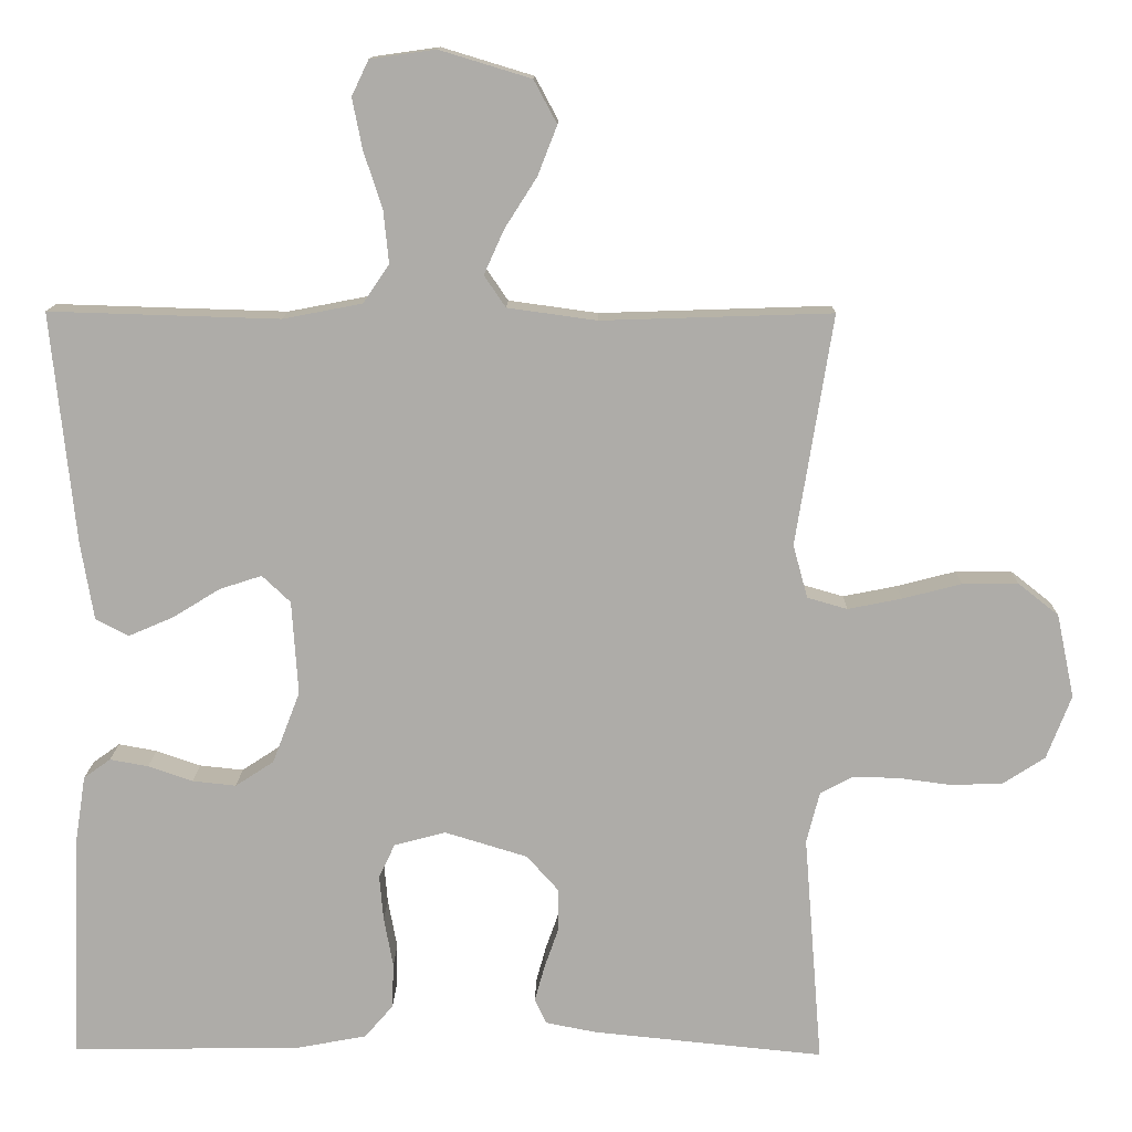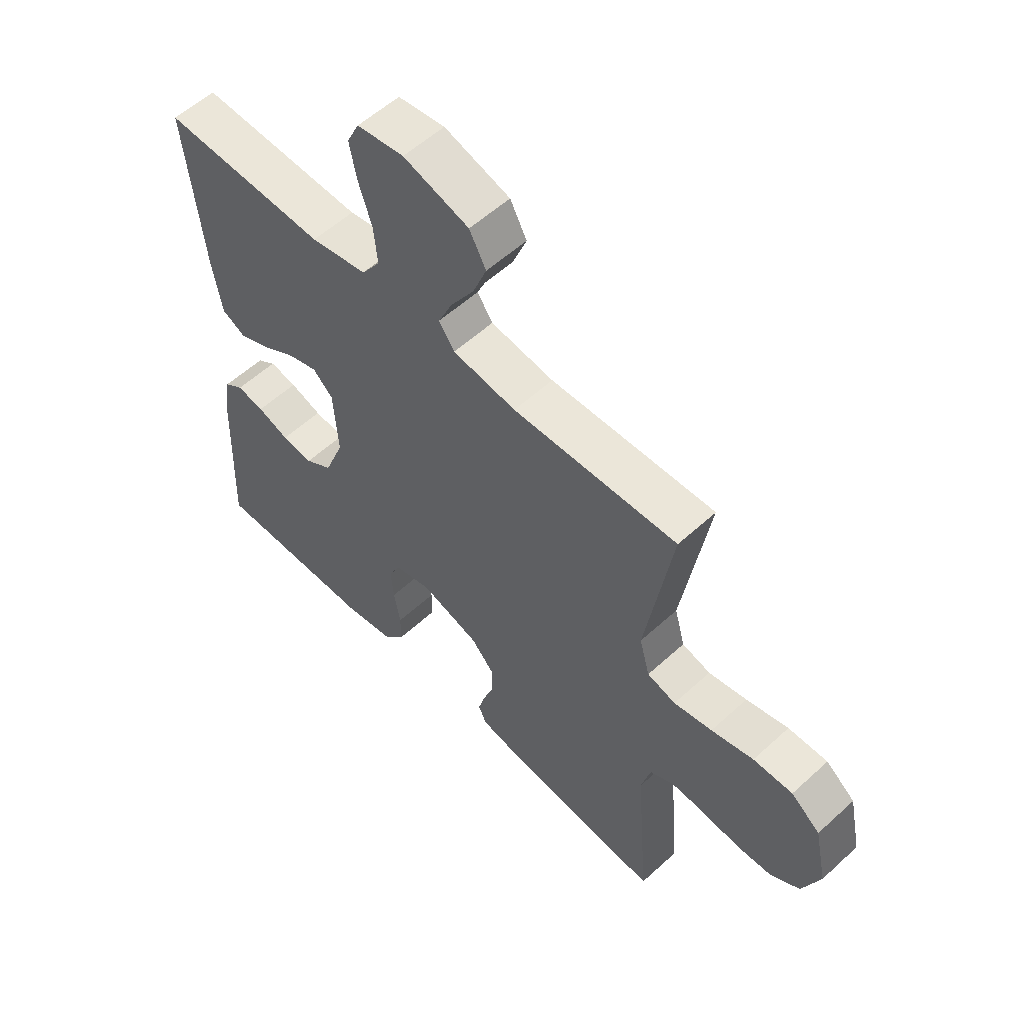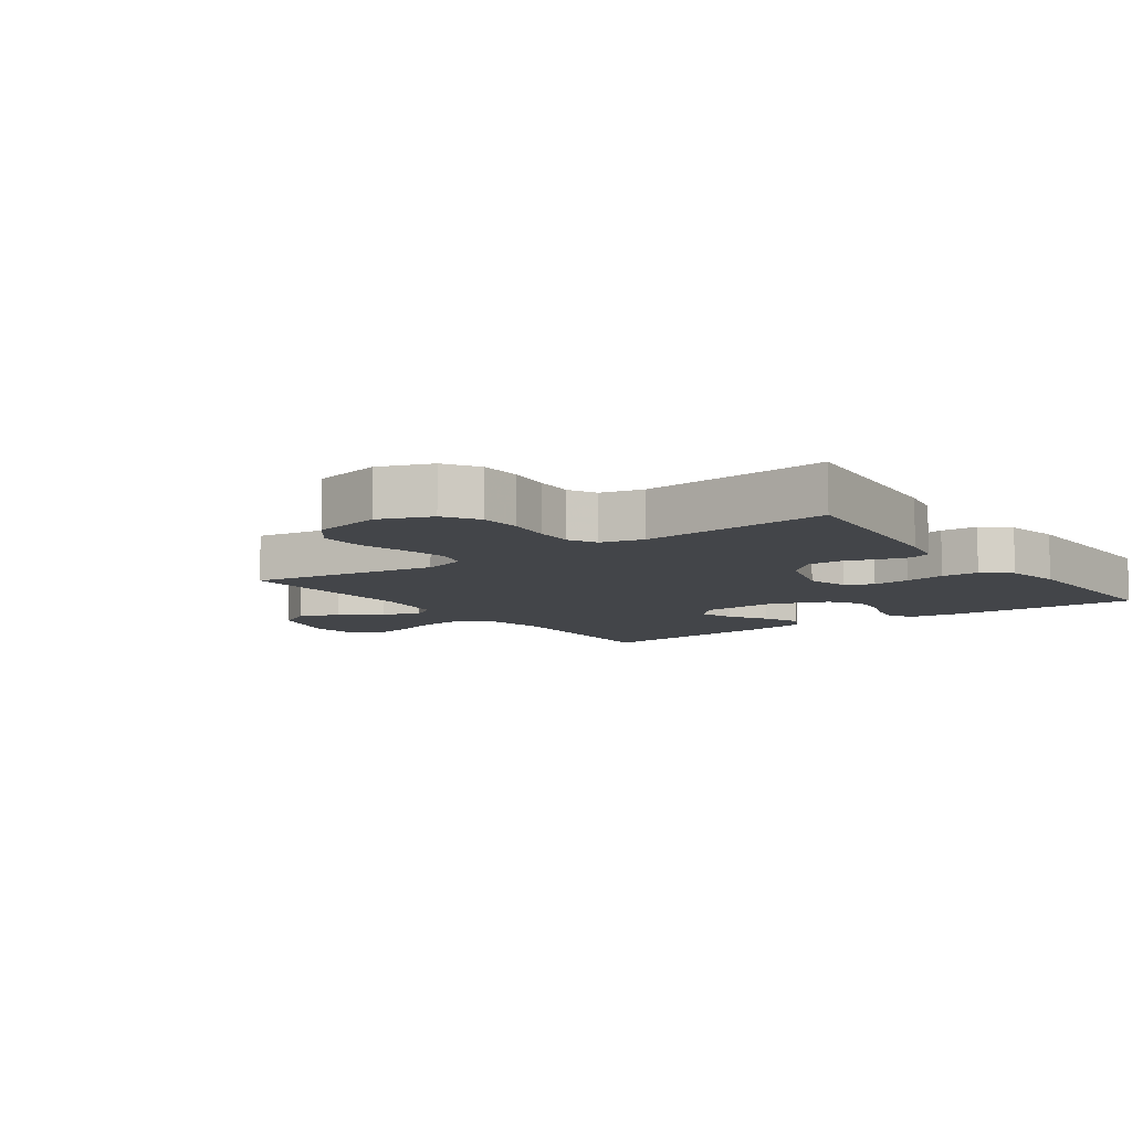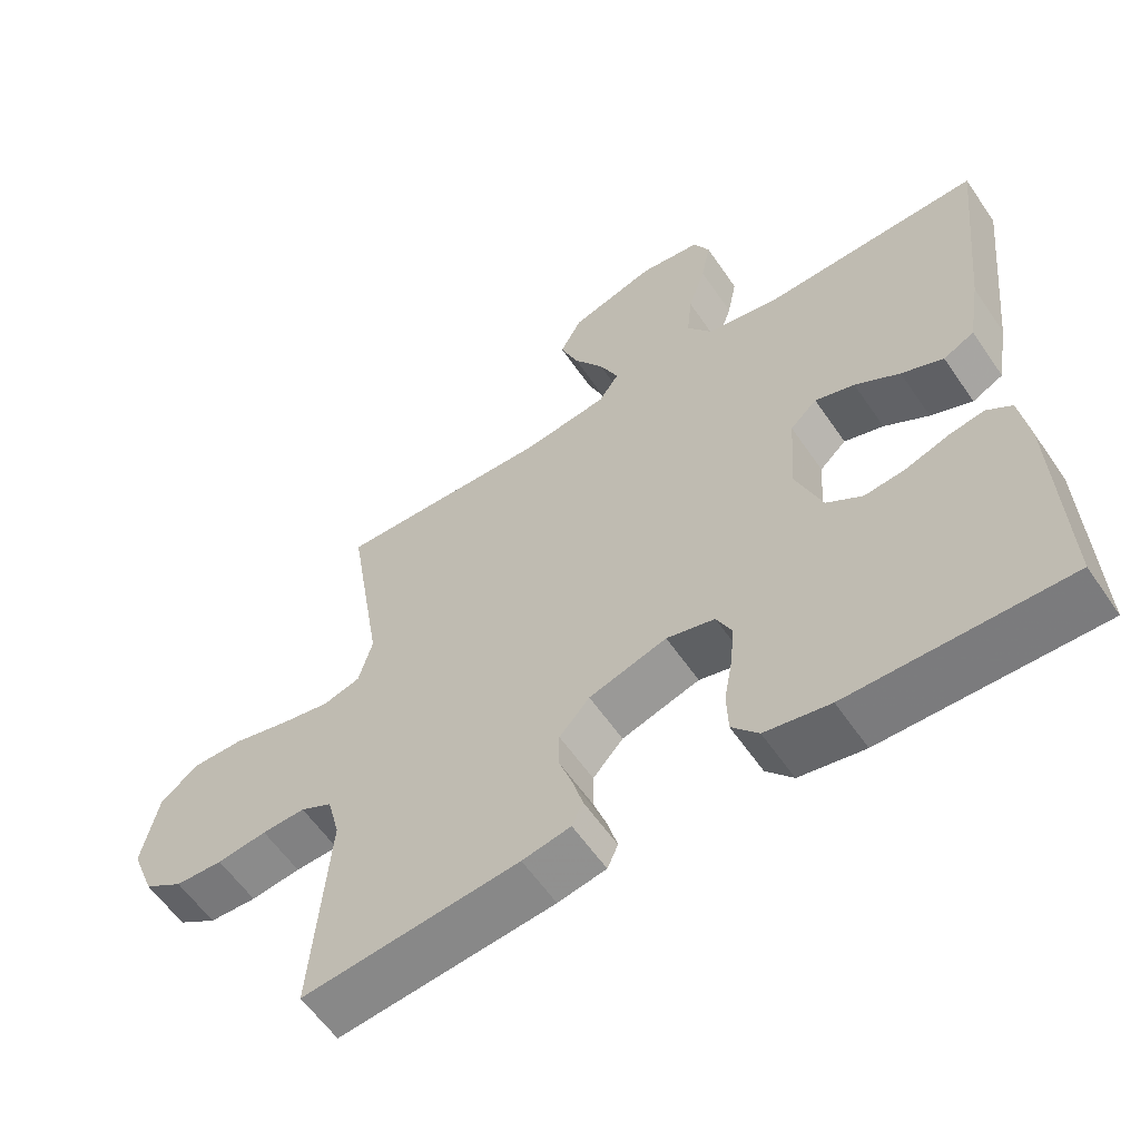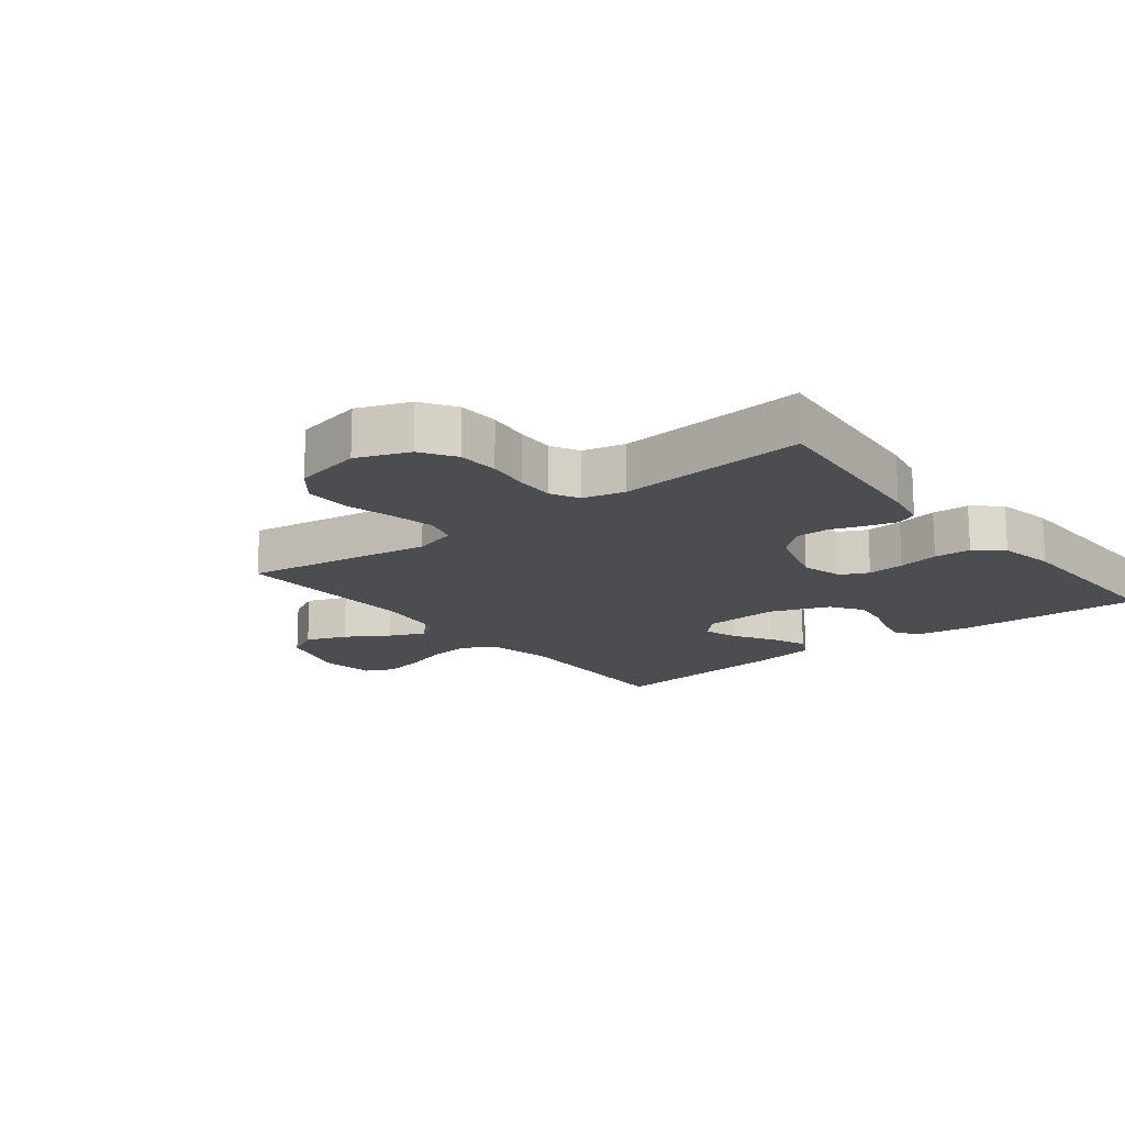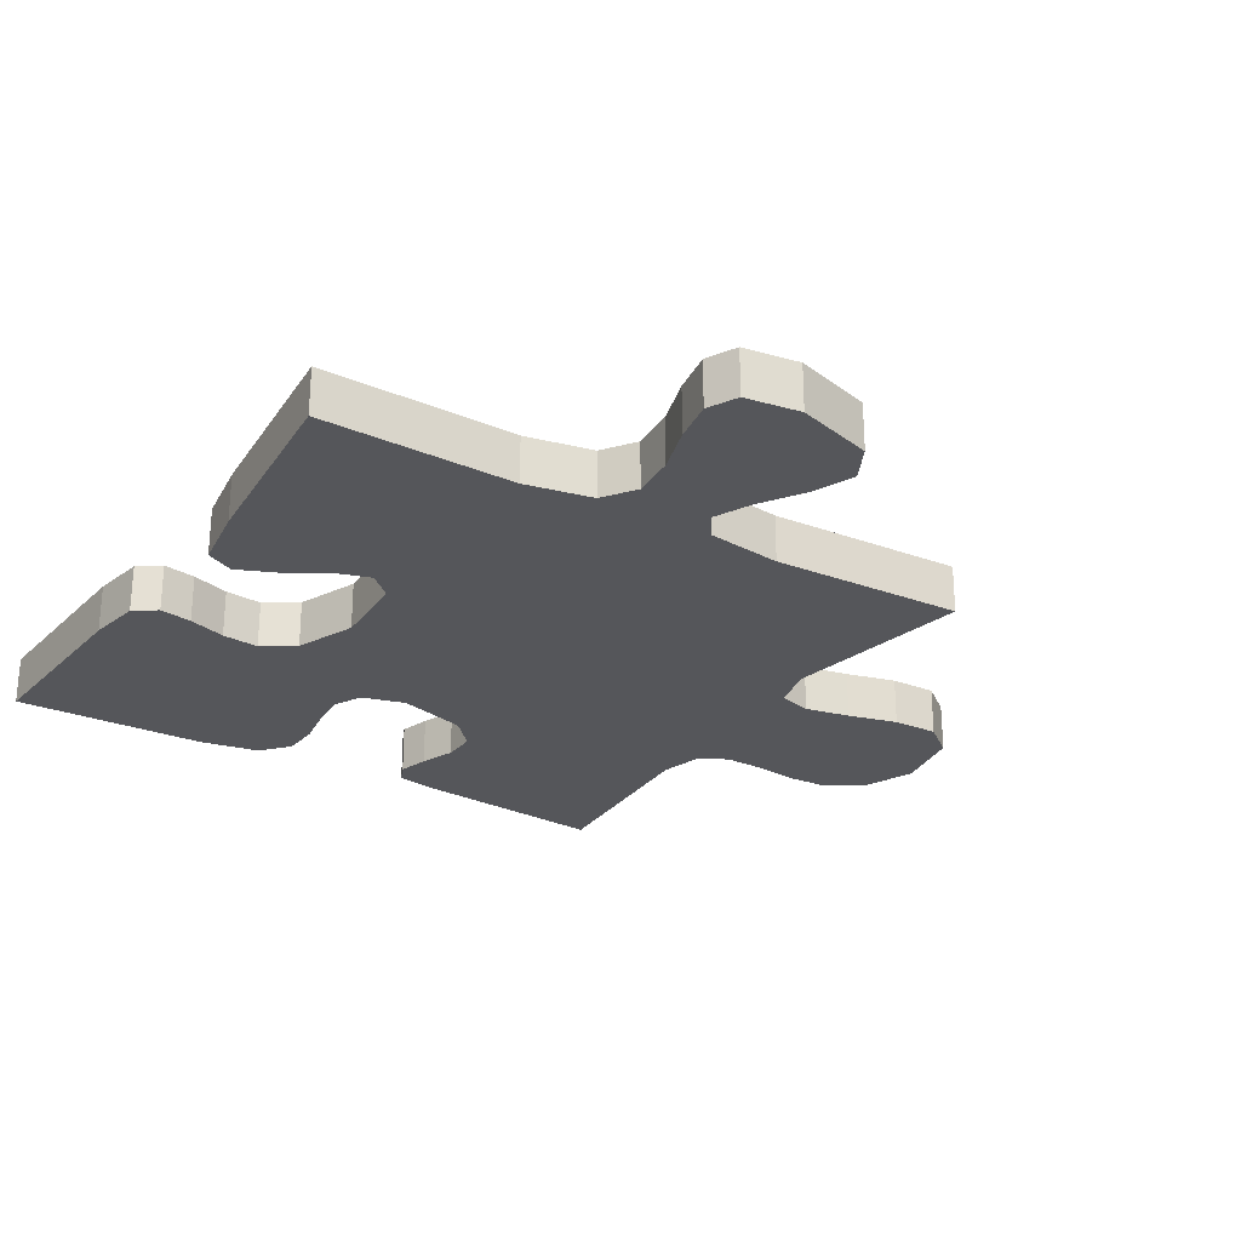
<metadata>
{"format":"obj","ext":"obj","renderer":"f3d","projection":"perspective","resolution":1024,"background":"white","views":[{"elev":13.0,"azim":1.0,"up":"+Z"},{"elev":56.6,"azim":46.3,"up":"+Z"},{"elev":-8.7,"azim":125.8,"up":"+Y"},{"elev":-59.2,"azim":-145.8,"up":"+Z"},{"elev":-16.1,"azim":128.3,"up":"+Y"},{"elev":-25.9,"azim":-32.4,"up":"+Y"}]}
</metadata>
<code>
v 0.5 0.07 0.5
v 0.452 0.07 0.2
v 0.471 0.07 0.131
v 0.523 0.07 0.116
v 0.593 0.07 0.13
v 0.67 0.07 0.15
v 0.742 0.07 0.151
v 0.795 0.07 0.109
v 0.818 0.07 0
v 0.786 0.07 -0.083
v 0.732 0.07 -0.118
v 0.666 0.07 -0.121
v 0.597 0.07 -0.112
v 0.537 0.07 -0.11
v 0.493 0.07 -0.133
v 0.476 0.07 -0.2
v 0.5 0.07 -0.5
v 0.2 0.07 -0.47
v 0.133 0.07 -0.457
v 0.118 0.07 -0.424
v 0.131 0.07 -0.377
v 0.15 0.07 -0.323
v 0.15 0.07 -0.27
v 0.108 0.07 -0.223
v 0 0.07 -0.19
v -0.067 0.07 -0.208
v -0.088 0.07 -0.252
v -0.083 0.07 -0.311
v -0.071 0.07 -0.376
v -0.073 0.07 -0.435
v -0.11 0.07 -0.478
v -0.2 0.07 -0.495
v -0.5 0.07 -0.5
v -0.488 0.07 -0.2
v -0.475 0.07 -0.117
v -0.44 0.07 -0.092
v -0.39 0.07 -0.101
v -0.332 0.07 -0.121
v -0.275 0.07 -0.127
v -0.225 0.07 -0.094
v -0.189 0.07 0
v -0.197 0.07 0.122
v -0.234 0.07 0.157
v -0.289 0.07 0.139
v -0.351 0.07 0.101
v -0.409 0.07 0.076
v -0.452 0.07 0.098
v -0.469 0.07 0.2
v -0.5 0.07 0.5
v -0.2 0.07 0.491
v -0.097 0.07 0.511
v -0.063 0.07 0.561
v -0.07 0.07 0.63
v -0.094 0.07 0.703
v -0.107 0.07 0.769
v -0.085 0.07 0.815
v 0 0.07 0.827
v 0.119 0.07 0.791
v 0.149 0.07 0.735
v 0.124 0.07 0.671
v 0.082 0.07 0.605
v 0.056 0.07 0.547
v 0.084 0.07 0.506
v 0.2 0.07 0.49
v 0.5 0 0.5
v 0.452 0 0.2
v 0.471 0 0.131
v 0.523 0 0.116
v 0.593 0 0.13
v 0.67 0 0.15
v 0.742 0 0.151
v 0.795 0 0.109
v 0.818 0 0
v 0.786 0 -0.083
v 0.732 0 -0.118
v 0.666 0 -0.121
v 0.597 0 -0.112
v 0.537 0 -0.11
v 0.493 0 -0.133
v 0.476 0 -0.2
v 0.5 0 -0.5
v 0.2 0 -0.47
v 0.133 0 -0.457
v 0.118 0 -0.424
v 0.131 0 -0.377
v 0.15 0 -0.323
v 0.15 0 -0.27
v 0.108 0 -0.223
v 0 0 -0.19
v -0.067 0 -0.208
v -0.088 0 -0.252
v -0.083 0 -0.311
v -0.071 0 -0.376
v -0.073 0 -0.435
v -0.11 0 -0.478
v -0.2 0 -0.495
v -0.5 0 -0.5
v -0.488 0 -0.2
v -0.475 0 -0.117
v -0.44 0 -0.092
v -0.39 0 -0.101
v -0.332 0 -0.121
v -0.275 0 -0.127
v -0.225 0 -0.094
v -0.189 0 0
v -0.197 0 0.122
v -0.234 0 0.157
v -0.289 0 0.139
v -0.351 0 0.101
v -0.409 0 0.076
v -0.452 0 0.098
v -0.469 0 0.2
v -0.5 0 0.5
v -0.2 0 0.491
v -0.097 0 0.511
v -0.063 0 0.561
v -0.07 0 0.63
v -0.094 0 0.703
v -0.107 0 0.769
v -0.085 0 0.815
v 0 0 0.827
v 0.119 0 0.791
v 0.149 0 0.735
v 0.124 0 0.671
v 0.082 0 0.605
v 0.056 0 0.547
v 0.084 0 0.506
v 0.2 0 0.49
f 58 59 60 61
f 58 61 62
f 57 58 62
f 56 57 62
f 53 54 55 56
f 52 53 56 62
f 51 52 62 63
f 47 48 49 50
f 44 45 46 47
f 43 44 47 50
f 42 43 50 51
f 35 36 37 38
f 35 38 39
f 34 35 39
f 33 34 39
f 32 33 39 40
f 28 29 30 31
f 27 28 31 32
f 19 20 21 22
f 17 18 19 22
f 16 17 22 23
f 15 16 23 24
f 10 11 12 13
f 10 13 14
f 9 10 14
f 8 9 14
f 5 6 7 8
f 4 5 8 14
f 3 4 14 15
f 64 1 2
f 41 42 51 63
f 27 32 40 41
f 26 27 41 63
f 25 26 63 64
f 15 24 25 64
f 2 3 15 64
f 125 124 123 122
f 126 125 122
f 126 122 121
f 126 121 120
f 120 119 118 117
f 126 120 117 116
f 127 126 116 115
f 114 113 112 111
f 111 110 109 108
f 114 111 108 107
f 115 114 107 106
f 102 101 100 99
f 103 102 99
f 103 99 98
f 103 98 97
f 104 103 97 96
f 95 94 93 92
f 96 95 92 91
f 86 85 84 83
f 86 83 82 81
f 87 86 81 80
f 88 87 80 79
f 77 76 75 74
f 78 77 74
f 78 74 73
f 78 73 72
f 72 71 70 69
f 78 72 69 68
f 79 78 68 67
f 66 65 128
f 127 115 106 105
f 105 104 96 91
f 127 105 91 90
f 128 127 90 89
f 128 89 88 79
f 128 79 67 66
f 1 65 66 2
f 2 66 67 3
f 3 67 68 4
f 4 68 69 5
f 5 69 70 6
f 6 70 71 7
f 7 71 72 8
f 8 72 73 9
f 9 73 74 10
f 10 74 75 11
f 11 75 76 12
f 12 76 77 13
f 13 77 78 14
f 14 78 79 15
f 15 79 80 16
f 16 80 81 17
f 17 81 82 18
f 18 82 83 19
f 19 83 84 20
f 20 84 85 21
f 21 85 86 22
f 22 86 87 23
f 23 87 88 24
f 24 88 89 25
f 25 89 90 26
f 26 90 91 27
f 27 91 92 28
f 28 92 93 29
f 29 93 94 30
f 30 94 95 31
f 31 95 96 32
f 32 96 97 33
f 33 97 98 34
f 34 98 99 35
f 35 99 100 36
f 36 100 101 37
f 37 101 102 38
f 38 102 103 39
f 39 103 104 40
f 40 104 105 41
f 41 105 106 42
f 42 106 107 43
f 43 107 108 44
f 44 108 109 45
f 45 109 110 46
f 46 110 111 47
f 47 111 112 48
f 48 112 113 49
f 49 113 114 50
f 50 114 115 51
f 51 115 116 52
f 52 116 117 53
f 53 117 118 54
f 54 118 119 55
f 55 119 120 56
f 56 120 121 57
f 57 121 122 58
f 58 122 123 59
f 59 123 124 60
f 60 124 125 61
f 61 125 126 62
f 62 126 127 63
f 63 127 128 64
f 64 128 65 1

</code>
